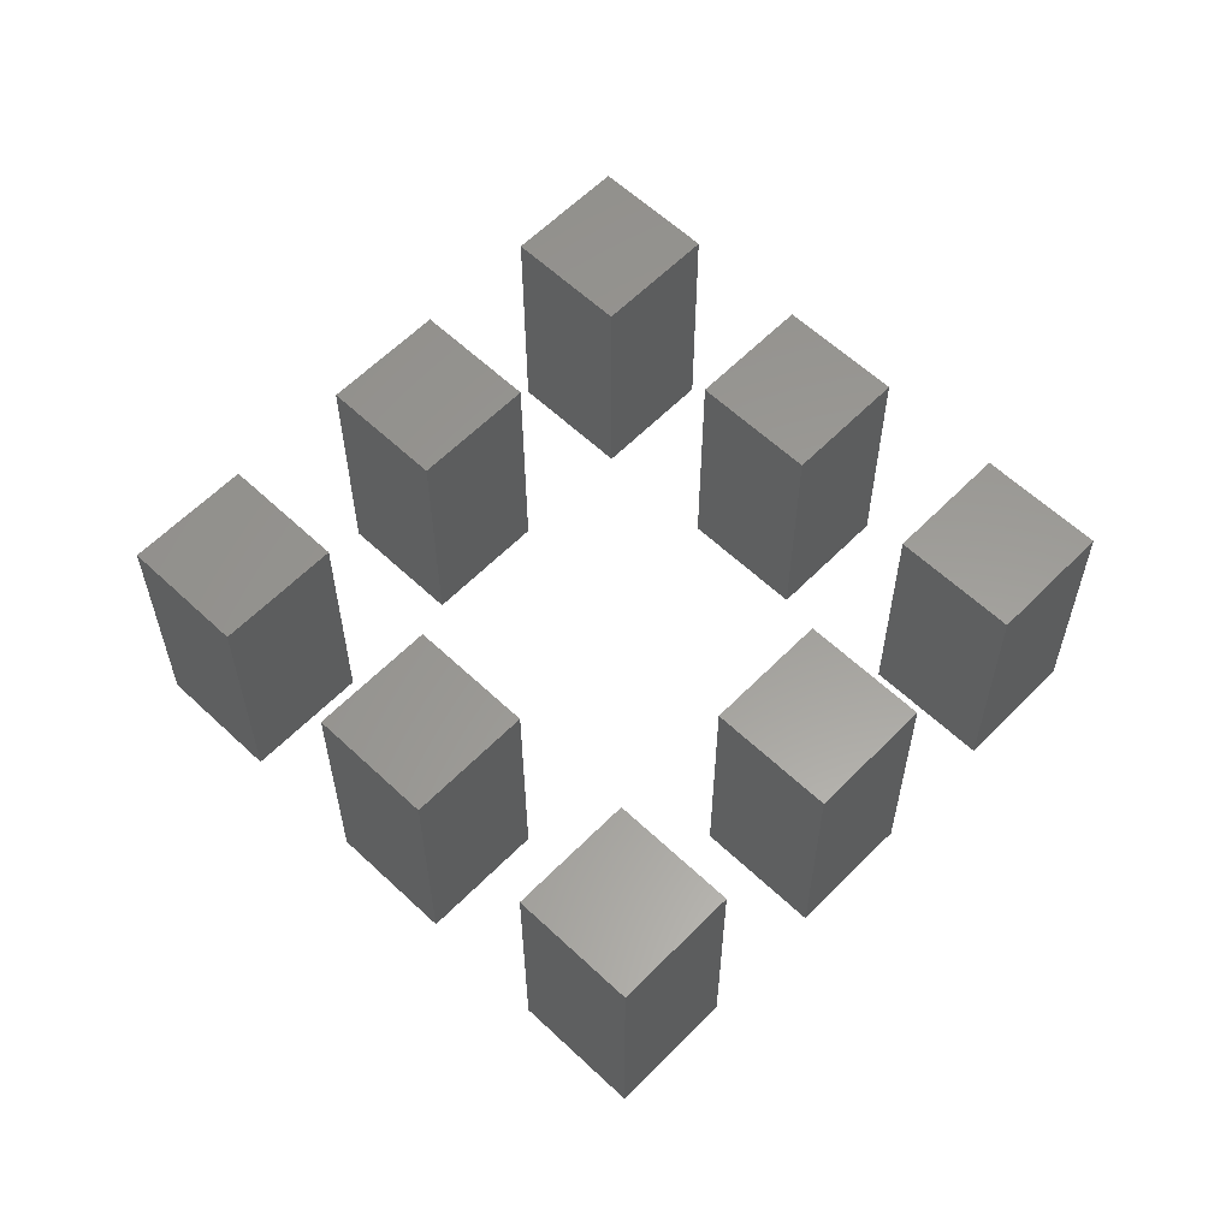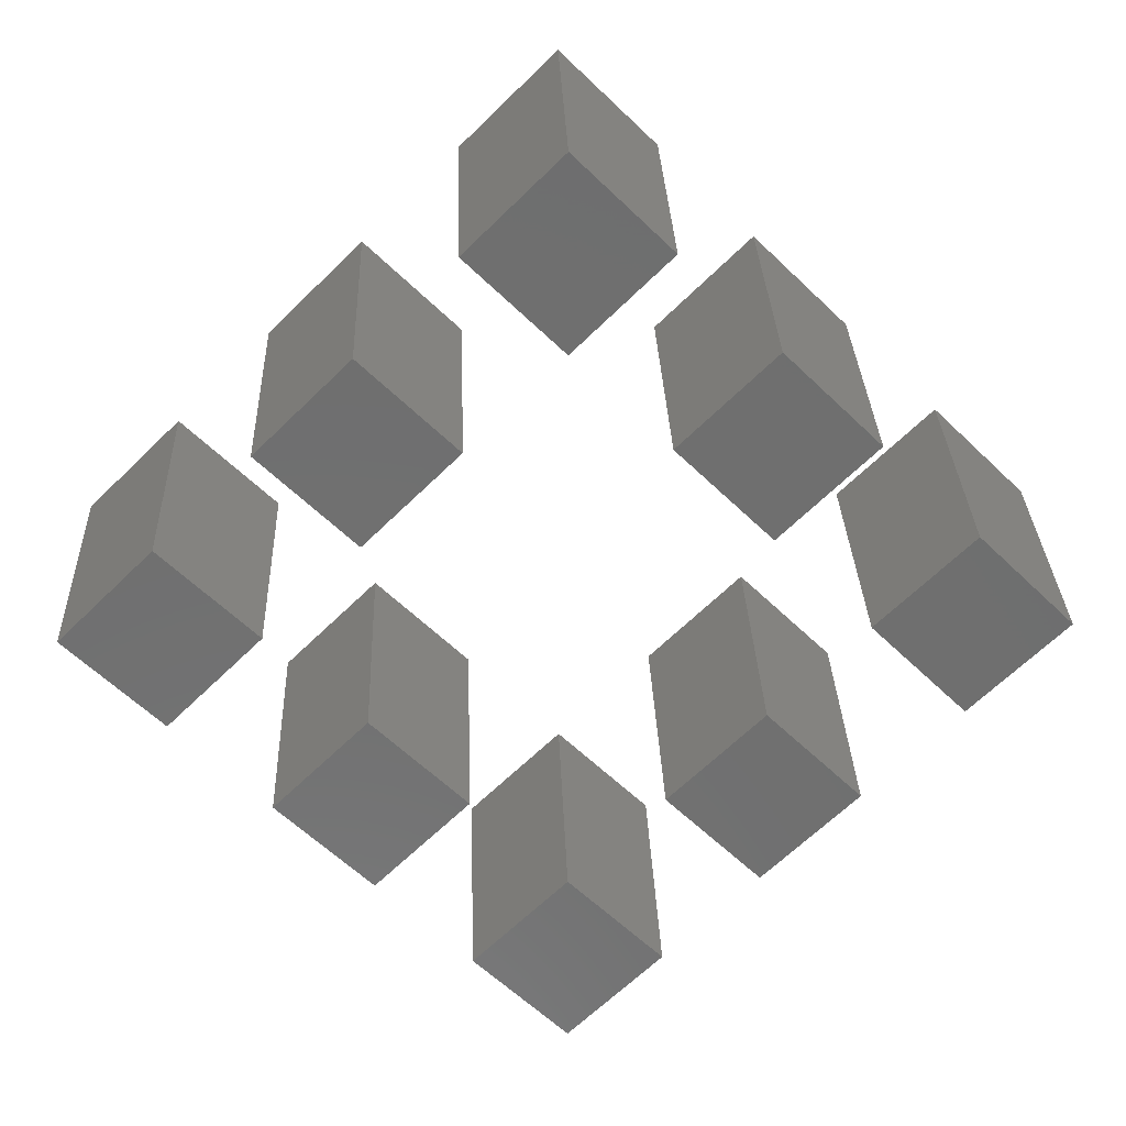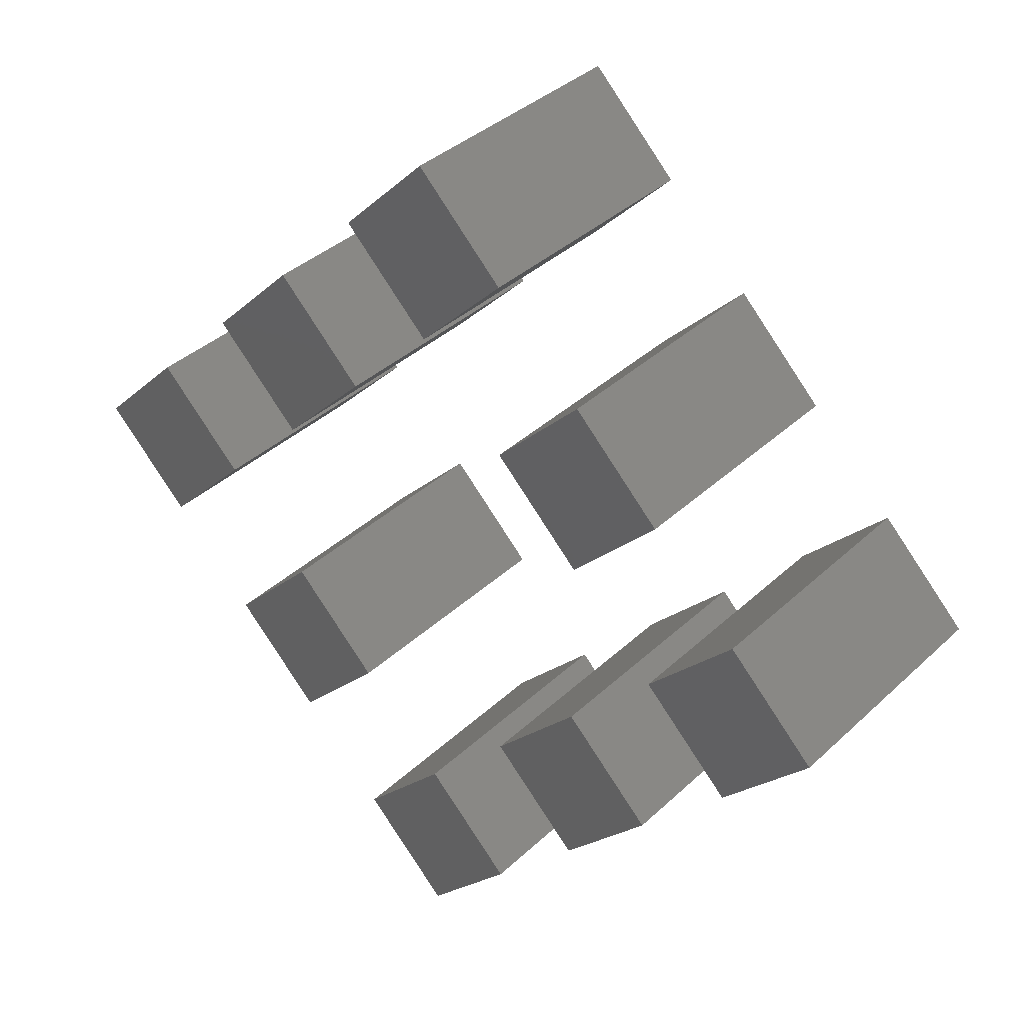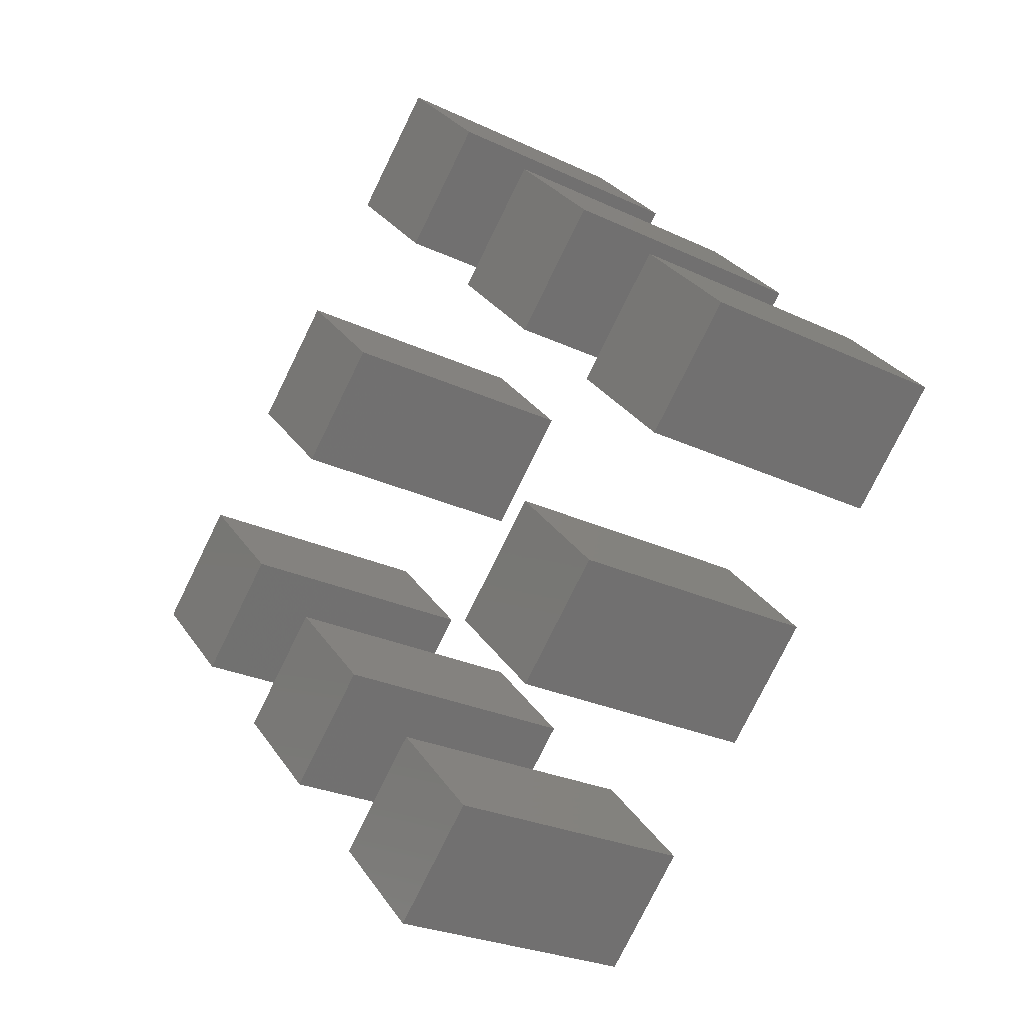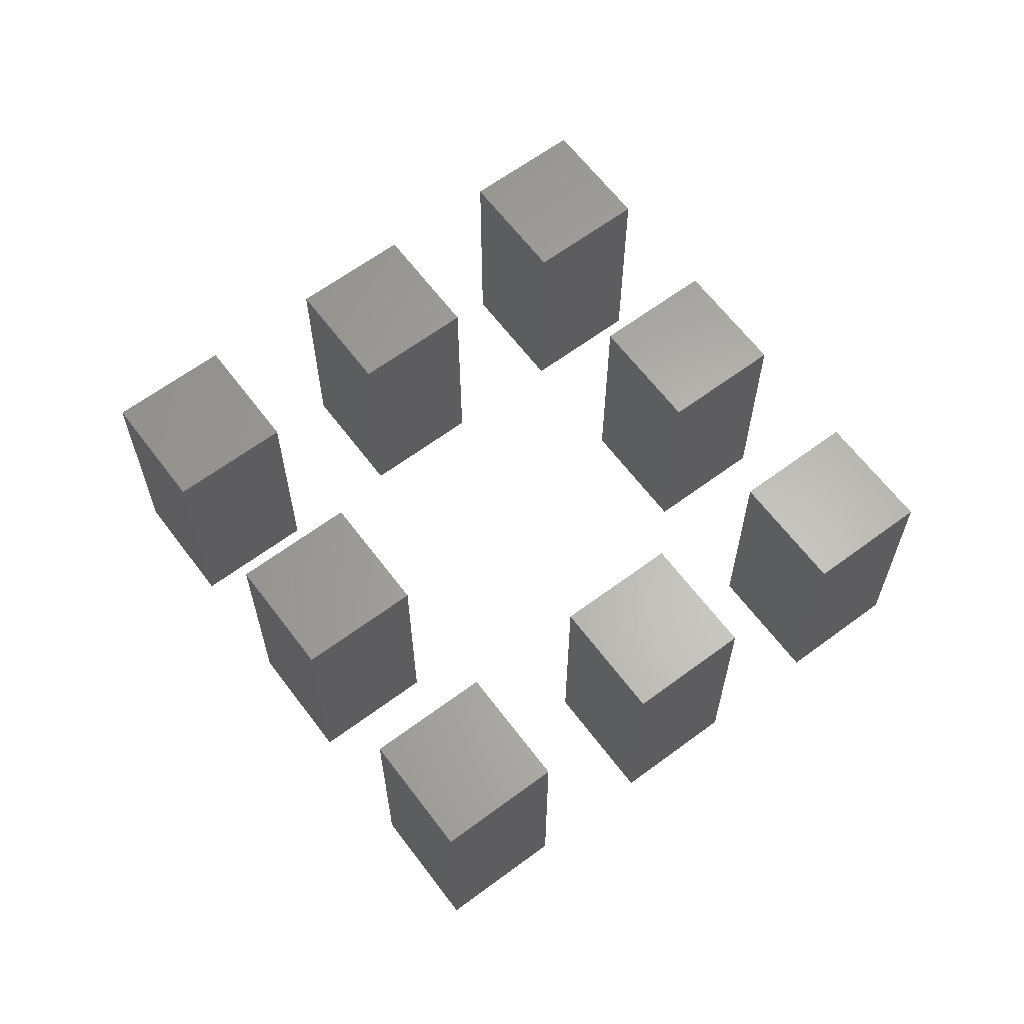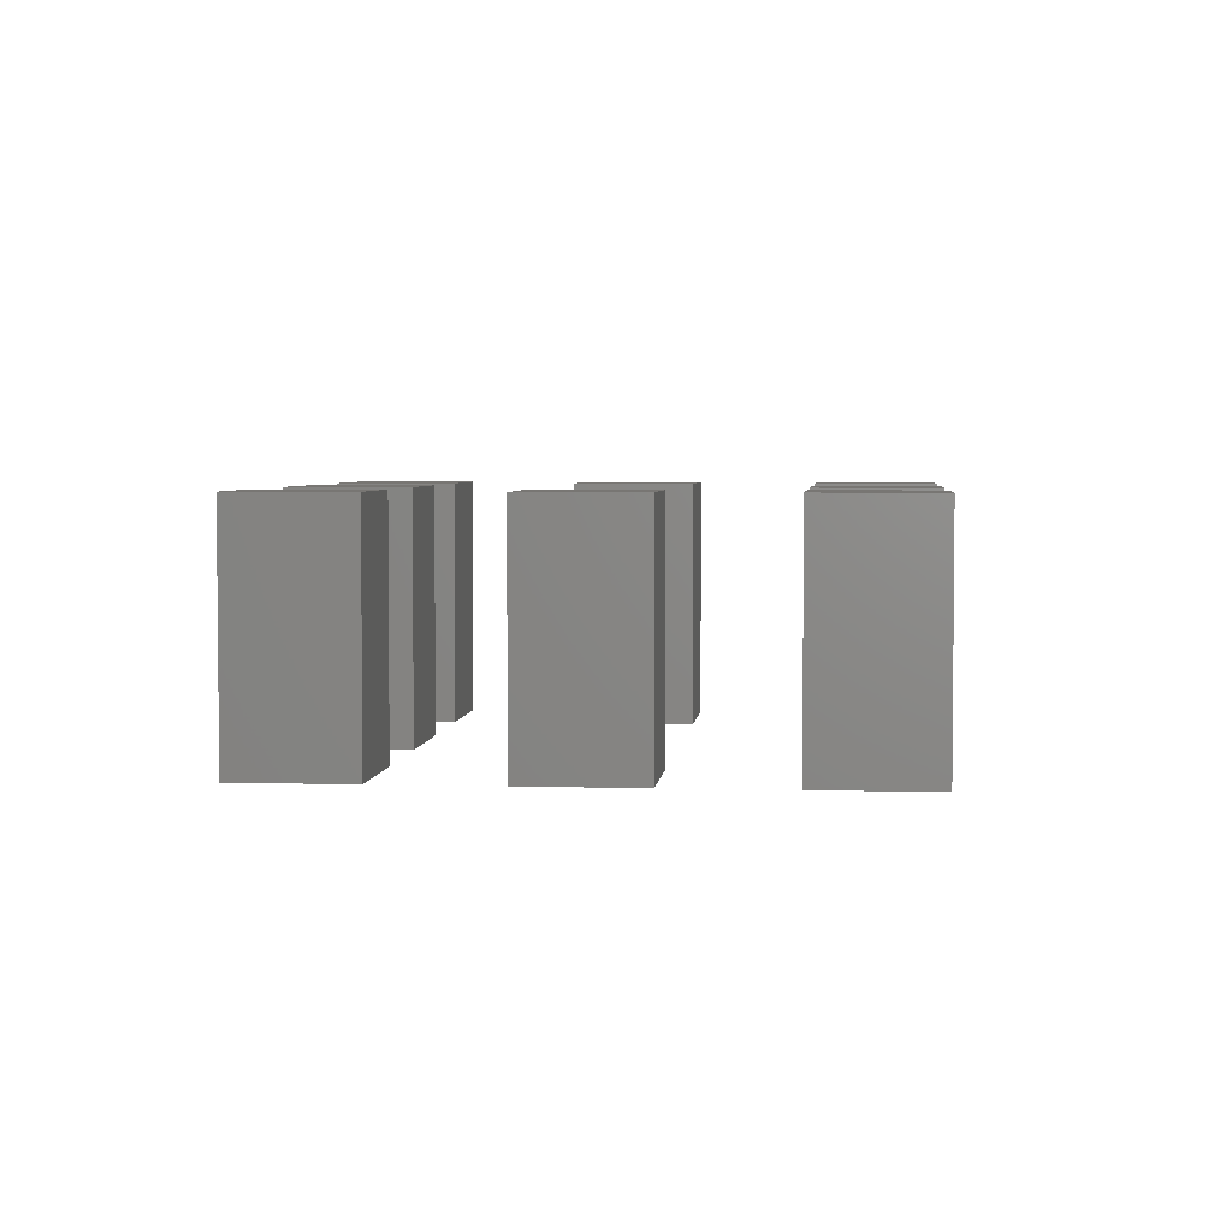
<metadata>
{"format":"stl","ext":"stl","renderer":"f3d","projection":"perspective","resolution":1024,"background":"white","views":[{"elev":59.9,"azim":-91.0,"up":"+Z"},{"elev":29.2,"azim":-2.0,"up":"+Y"},{"elev":36.4,"azim":-140.4,"up":"+Y"},{"elev":-24.7,"azim":-128.4,"up":"+Y"},{"elev":63.5,"azim":-171.9,"up":"+Z"},{"elev":3.8,"azim":-129.5,"up":"+Z"}]}
</metadata>
<code>
# stl→obj: 64 verts, 96 faces
v 2.909 2.838 0
v 2.909 2.838 0.2
v 2.838 2.909 0.2
v 2.838 2.909 0
v 2.909 2.979 0.2
v 2.909 2.979 0
v 2.979 2.909 0.2
v 2.979 2.909 0
v 3.191 3.121 0
v 3.191 3.121 0.2
v 3.121 3.191 0.2
v 3.121 3.191 0
v 3.191 3.262 0.2
v 3.191 3.262 0
v 3.262 3.191 0.2
v 3.262 3.191 0
v 3.05 3.262 0
v 3.05 3.262 0.2
v 2.979 3.333 0.2
v 2.979 3.333 0
v 3.05 3.404 0.2
v 3.05 3.404 0
v 3.121 3.333 0.2
v 3.121 3.333 0
v 3.333 2.979 0
v 3.333 2.979 0.2
v 3.262 3.05 0.2
v 3.262 3.05 0
v 3.333 3.121 0.2
v 3.333 3.121 0
v 3.404 3.05 0.2
v 3.404 3.05 0
v 2.909 3.121 0
v 2.909 3.121 0.2
v 2.838 3.191 0.2
v 2.838 3.191 0
v 2.909 3.262 0.2
v 2.909 3.262 0
v 2.979 3.191 0.2
v 2.979 3.191 0
v 3.191 2.838 0
v 3.191 2.838 0.2
v 3.121 2.909 0.2
v 3.121 2.909 0
v 3.191 2.979 0.2
v 3.191 2.979 0
v 3.262 2.909 0.2
v 3.262 2.909 0
v 3.05 2.696 0
v 3.05 2.696 0.2
v 2.979 2.767 0.2
v 2.979 2.767 0
v 3.05 2.838 0.2
v 3.05 2.838 0
v 3.121 2.767 0.2
v 3.121 2.767 0
v 2.767 2.979 0
v 2.767 2.979 0.2
v 2.696 3.05 0.2
v 2.696 3.05 0
v 2.767 3.121 0.2
v 2.767 3.121 0
v 2.838 3.05 0.2
v 2.838 3.05 0
f 1 2 3
f 1 3 4
f 4 3 5
f 4 5 6
f 6 5 7
f 6 7 8
f 8 7 2
f 8 2 1
f 4 6 8
f 4 8 1
f 5 3 2
f 5 2 7
f 9 10 11
f 9 11 12
f 12 11 13
f 12 13 14
f 14 13 15
f 14 15 16
f 16 15 10
f 16 10 9
f 12 14 16
f 12 16 9
f 13 11 10
f 13 10 15
f 17 18 19
f 17 19 20
f 20 19 21
f 20 21 22
f 22 21 23
f 22 23 24
f 24 23 18
f 24 18 17
f 20 22 24
f 20 24 17
f 21 19 18
f 21 18 23
f 25 26 27
f 25 27 28
f 28 27 29
f 28 29 30
f 30 29 31
f 30 31 32
f 32 31 26
f 32 26 25
f 28 30 32
f 28 32 25
f 29 27 26
f 29 26 31
f 33 34 35
f 33 35 36
f 36 35 37
f 36 37 38
f 38 37 39
f 38 39 40
f 40 39 34
f 40 34 33
f 36 38 40
f 36 40 33
f 37 35 34
f 37 34 39
f 41 42 43
f 41 43 44
f 44 43 45
f 44 45 46
f 46 45 47
f 46 47 48
f 48 47 42
f 48 42 41
f 44 46 48
f 44 48 41
f 45 43 42
f 45 42 47
f 49 50 51
f 49 51 52
f 52 51 53
f 52 53 54
f 54 53 55
f 54 55 56
f 56 55 50
f 56 50 49
f 52 54 56
f 52 56 49
f 53 51 50
f 53 50 55
f 57 58 59
f 57 59 60
f 60 59 61
f 60 61 62
f 62 61 63
f 62 63 64
f 64 63 58
f 64 58 57
f 60 62 64
f 60 64 57
f 61 59 58
f 61 58 63

</code>
